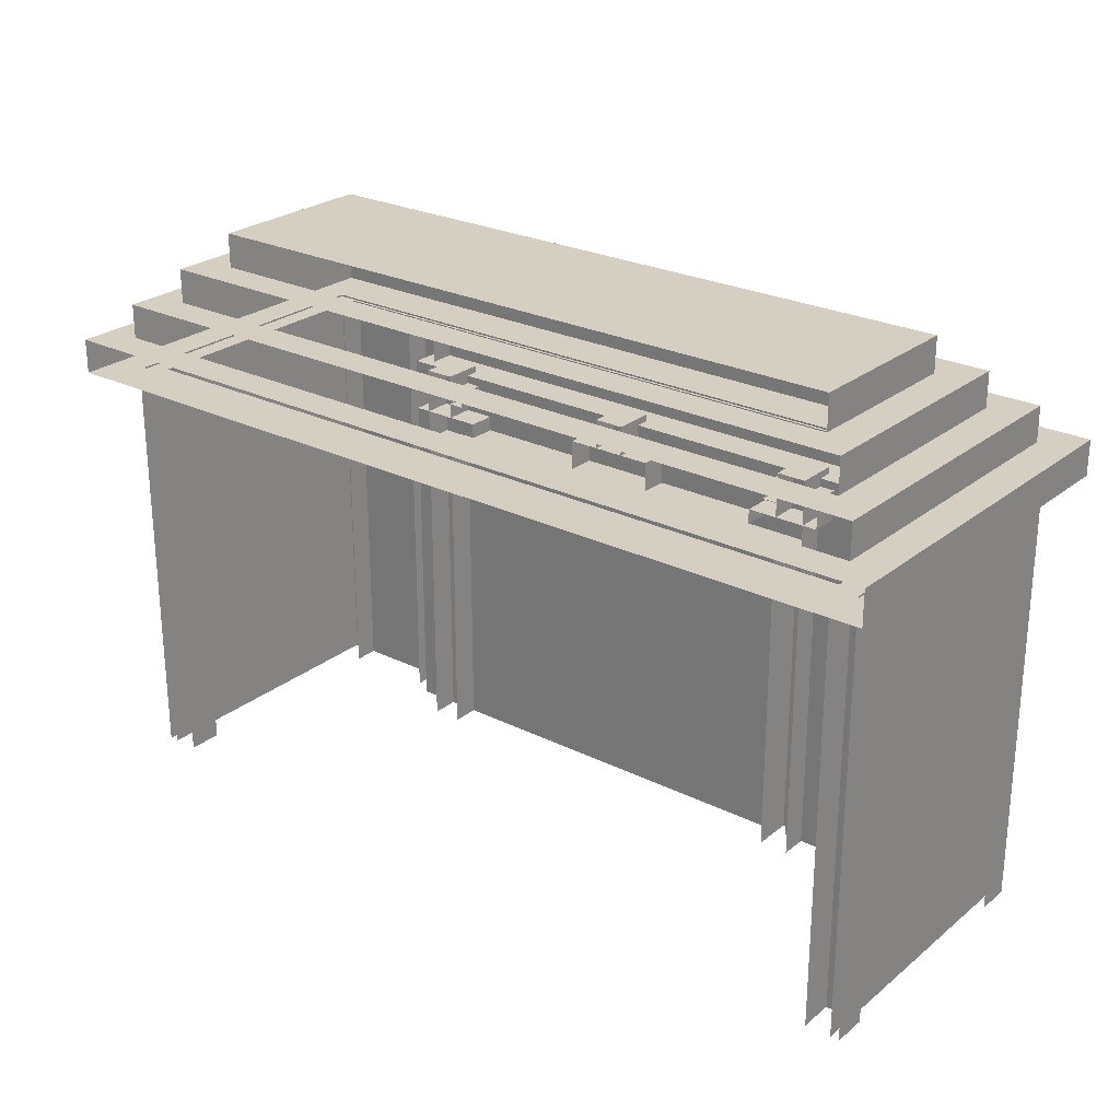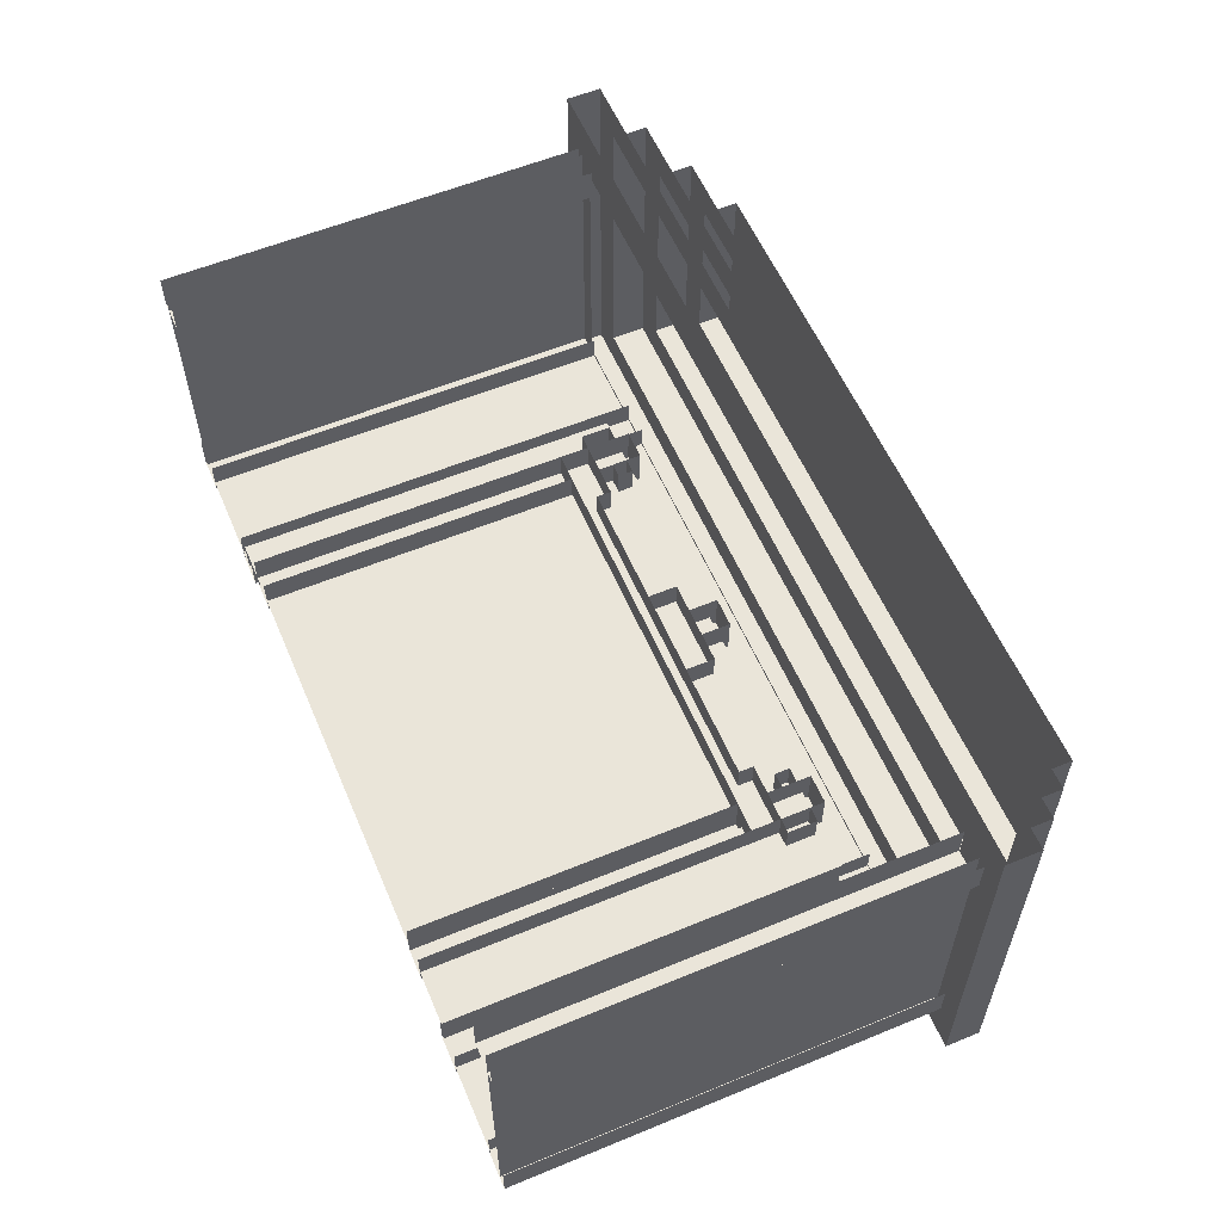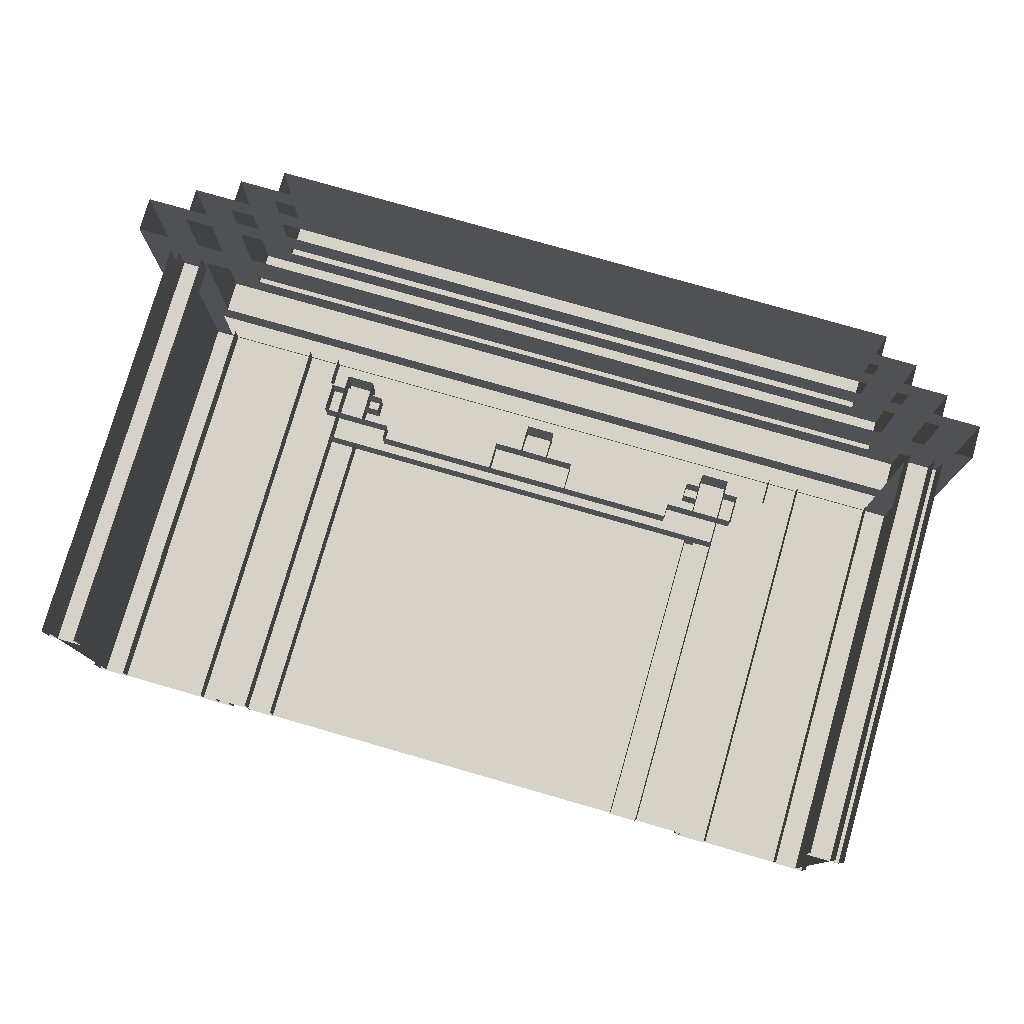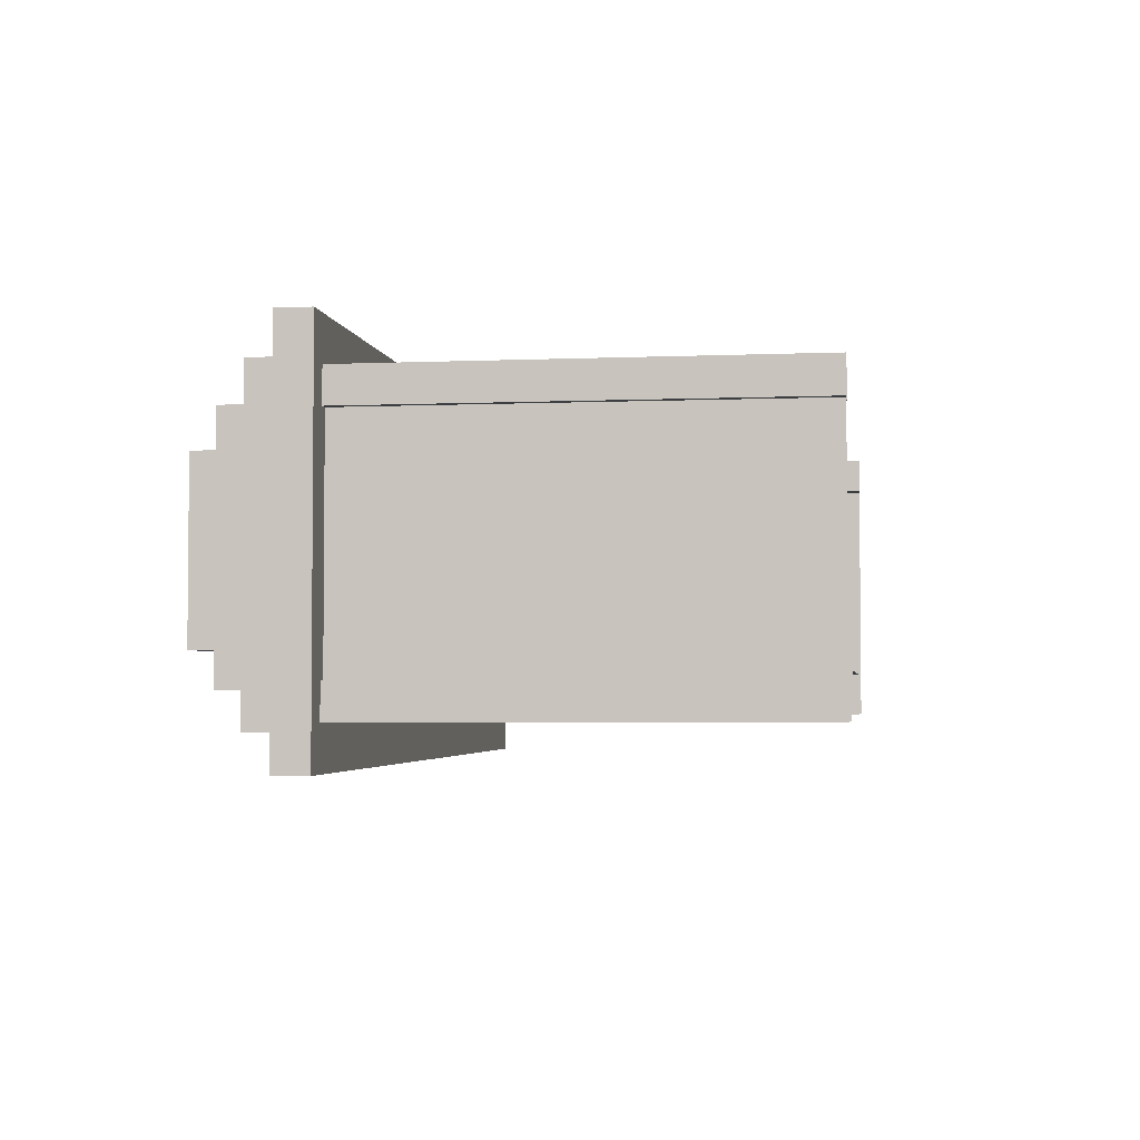
<metadata>
{"format":"obj","ext":"obj","renderer":"f3d","projection":"perspective","resolution":1024,"background":"white","views":[{"elev":25.5,"azim":-141.6,"up":"+Z"},{"elev":57.9,"azim":-113.1,"up":"+Y"},{"elev":78.0,"azim":-164.0,"up":"+Y"},{"elev":-3.3,"azim":98.3,"up":"+Y"}]}
</metadata>
<code>
g gate_japan_01_mesh
v -5.672 -1.059 6.192
v -5.672 -1.059 -2.747e-06
v -6.172 -1.059 -2.747e-06
v -6.172 -1.059 6.192
v -5.672 -0.5593 6.192
v -5.672 -0.5593 -2.747e-06
v -5.672 -1.059 -2.747e-06
v -5.672 -1.059 6.192
v -6.172 -1.059 6.192
v -6.172 -1.059 -2.747e-06
v -6.172 -0.5593 -2.747e-06
v -6.172 -0.5593 6.192
v 6.087 -1.059 -2.747e-06
v 6.087 -1.059 6.192
v 6.087 -0.5593 6.192
v 6.087 -0.5593 -2.747e-06
v 6.087 -1.059 6.192
v 6.087 -1.059 -2.747e-06
v 5.587 -1.059 -2.747e-06
v 5.587 -1.059 6.192
v 5.587 -1.059 6.192
v 5.587 -1.059 -2.747e-06
v 5.587 -0.5593 -2.747e-06
v 5.587 -0.5593 6.192
v -3.977 -1.059 6.192
v -3.977 -1.059 -2.747e-06
v -4.477 -1.059 -2.747e-06
v -4.477 -1.059 6.192
v -3.977 -1.059 6.192
v -3.977 -0.5593 6.192
v -3.977 -0.5593 -2.747e-06
v -3.977 -1.059 -2.747e-06
v -4.477 -1.059 6.192
v -4.477 -1.059 -2.747e-06
v -4.477 -0.5593 -2.747e-06
v -4.477 -0.5593 6.192
v 4.225 -1.059 6.192
v 4.225 -1.059 -2.747e-06
v 3.725 -1.059 -2.747e-06
v 3.725 -1.059 6.192
v 3.725 -1.059 6.192
v 3.725 -1.059 -2.747e-06
v 3.725 -0.5593 -2.747e-06
v 3.725 -0.5593 6.192
v 4.225 -1.059 6.192
v 4.225 -0.5593 6.192
v 4.225 -0.5593 -2.747e-06
v 4.225 -1.059 -2.747e-06
v -3.27 -0.6193 5.165
v -3.27 -0.02267 5.165
v -2.407 -0.02267 5.165
v -2.407 -0.6193 5.165
v -2.407 -0.02267 4.948
v -2.407 -0.6193 4.948
v -2.407 -0.6193 5.165
v -2.407 -0.02267 5.165
v -2.407 -0.6193 4.948
v -3.27 -0.6193 4.731
v -3.27 -0.6193 5.165
v -2.407 -0.6193 5.165
v 3.375 -0.6193 4.731
v 2.512 -0.6193 4.948
v 3.375 -0.6193 5.165
v 2.512 -0.6193 5.165
v -3.27 -0.6193 4.731
v -3.27 -0.02266 4.731
v -3.27 -0.02267 5.165
v -3.27 -0.6193 5.165
v -0.6585 -0.02267 5.382
v 0.6432 -0.02267 5.382
v 0.6432 -0.6193 5.382
v -0.6585 -0.6193 5.382
v -0.2246 -0.02267 5.816
v 0.2093 -0.02267 5.816
v 0.2093 -0.6193 5.816
v -0.2246 -0.6193 5.816
v -0.6585 -0.02267 4.948
v -0.6585 -0.02267 5.382
v -0.6585 -0.6193 5.382
v -0.6585 -0.6193 4.948
v 0.6432 -0.6193 4.948
v -0.6585 -0.6193 4.948
v -0.6585 -0.6193 5.382
v 0.6432 -0.6193 5.382
v 0.6432 -0.6193 4.948
v 0.6432 -0.6193 5.382
v 0.6432 -0.02267 5.382
v 0.6432 -0.02267 4.948
v -0.2246 -0.02267 5.382
v -0.2246 -0.02267 5.816
v -0.2246 -0.6193 5.816
v -0.2246 -0.6193 5.382
v -0.2246 -0.6193 5.382
v -0.2246 -0.6193 5.816
v 0.2093 -0.6193 5.816
v 0.2093 -0.6193 5.382
v 0.2093 -0.6193 5.382
v 0.2093 -0.6193 5.816
v 0.2093 -0.02267 5.816
v 0.2093 -0.02267 5.382
v -3.487 -0.6193 5.165
v -3.487 -0.02267 5.165
v -3.487 -0.02267 5.599
v -3.487 -0.6193 5.599
v -3.27 -0.6193 5.165
v -3.27 -0.02267 5.165
v -3.487 -0.02267 5.165
v -3.487 -0.6193 5.165
v -3.27 -0.02267 5.599
v -3.27 -0.6193 5.599
v -3.487 -0.6193 5.599
v -3.487 -0.02267 5.599
v -3.487 -0.6193 5.165
v -3.487 -0.6193 5.599
v -3.27 -0.6193 5.599
v -3.27 -0.6193 5.165
v -2.841 -0.02267 5.816
v -2.841 -0.6193 5.816
v -3.27 -0.6193 5.816
v -3.27 -0.02267 5.816
v -2.841 -0.6193 5.165
v -3.27 -0.6193 5.165
v -3.27 -0.6193 5.816
v -2.841 -0.6193 5.816
v -2.841 -0.02267 5.165
v -2.841 -0.6193 5.165
v -2.841 -0.6193 5.816
v -2.841 -0.02267 5.816
v -3.27 -0.6193 5.165
v -3.27 -0.02267 5.165
v -3.27 -0.02267 5.816
v -3.27 -0.6193 5.816
v -2.624 -0.02267 5.382
v -2.624 -0.6193 5.382
v -2.624 -0.6193 5.599
v -2.624 -0.02267 5.599
v -2.841 -0.02267 5.382
v -2.841 -0.6193 5.382
v -2.624 -0.6193 5.382
v -2.624 -0.02267 5.382
v -2.841 -0.6193 5.382
v -2.841 -0.6193 5.599
v -2.624 -0.6193 5.599
v -2.624 -0.6193 5.382
v -2.841 -0.6193 5.599
v -2.841 -0.02267 5.599
v -2.624 -0.02267 5.599
v -2.624 -0.6193 5.599
v 3.375 -0.6193 5.165
v 2.512 -0.6193 5.165
v 2.512 -0.02268 5.165
v 3.375 -0.02268 5.165
v 2.512 -0.6193 4.948
v -2.407 -0.6193 4.948
v -2.407 -0.02267 4.948
v 2.512 -0.02268 4.948
v 2.512 -0.02268 4.948
v 2.512 -0.02268 5.165
v 2.512 -0.6193 5.165
v 2.512 -0.6193 4.948
v 3.375 -0.6193 4.731
v 3.375 -0.6193 5.165
v 3.375 -0.02268 5.165
v 3.375 -0.02268 4.731
v 3.592 -0.6193 5.165
v 3.592 -0.6193 5.599
v 3.592 -0.02268 5.599
v 3.592 -0.02268 5.165
v 3.375 -0.6193 5.165
v 3.592 -0.6193 5.165
v 3.592 -0.02268 5.165
v 3.375 -0.02268 5.165
v 3.375 -0.02268 5.599
v 3.592 -0.02268 5.599
v 3.592 -0.6193 5.599
v 3.375 -0.6193 5.599
v 3.592 -0.6193 5.165
v 3.375 -0.6193 5.165
v 3.375 -0.6193 5.599
v 3.592 -0.6193 5.599
v 2.946 -0.02268 5.816
v 3.375 -0.02268 5.816
v 3.375 -0.6193 5.816
v 2.946 -0.6193 5.816
v 2.946 -0.6193 5.165
v 2.946 -0.6193 5.816
v 3.375 -0.6193 5.816
v 3.375 -0.6193 5.165
v 2.946 -0.02268 5.165
v 2.946 -0.02268 5.816
v 2.946 -0.6193 5.816
v 2.946 -0.6193 5.165
v 3.375 -0.6193 5.165
v 3.375 -0.6193 5.816
v 3.375 -0.02268 5.816
v 3.375 -0.02268 5.165
v 2.729 -0.02268 5.382
v 2.729 -0.02268 5.599
v 2.729 -0.6193 5.599
v 2.729 -0.6193 5.382
v 2.946 -0.02268 5.382
v 2.729 -0.02268 5.382
v 2.729 -0.6193 5.382
v 2.946 -0.6193 5.382
v 2.946 -0.6193 5.382
v 2.729 -0.6193 5.382
v 2.729 -0.6193 5.599
v 2.946 -0.6193 5.599
v 2.946 -0.6193 5.599
v 2.729 -0.6193 5.599
v 2.729 -0.02268 5.599
v 2.946 -0.02268 5.599
v -2.841 -0.6193 -1.221e-06
v -3.27 -0.6193 -1.221e-06
v -3.27 -0.6193 4.731
v -2.841 -0.6193 4.731
v -2.841 -0.02267 -1.221e-06
v -2.841 -0.6193 -1.221e-06
v -2.841 -0.6193 4.731
v -2.841 -0.02267 4.731
v -3.27 -0.6193 -1.221e-06
v -3.27 -0.02267 -3.357e-06
v -3.27 -0.02266 4.731
v -3.27 -0.6193 4.731
v 2.946 -0.6193 -3.357e-06
v 2.946 -0.6193 4.731
v 3.375 -0.6193 4.731
v 3.375 -0.6193 -3.357e-06
v 2.946 -0.02268 -3.357e-06
v 2.946 -0.02268 4.731
v 2.946 -0.6193 4.731
v 2.946 -0.6193 -3.357e-06
v 3.375 -0.6193 -3.357e-06
v 3.375 -0.6193 4.731
v 3.375 -0.02268 4.731
v 3.375 -0.02268 -5.188e-06
v -3.27 -0.02266 4.731
v -3.27 -0.6193 4.731
v 3.375 -0.6193 4.731
v 3.375 -0.02268 4.731
v -4.98 2.319 8.192
v 4.98 2.319 8.192
v 4.98 -0.1807 8.192
v -4.98 -0.1807 8.192
v 4.98 -0.1807 8.192
v 4.98 -0.1807 7.692
v -4.98 -0.1807 7.692
v -4.98 -0.1807 8.192
v 4.98 2.319 8.192
v 4.98 2.319 7.692
v 4.98 -0.1807 7.692
v 4.98 -0.1807 8.192
v -4.98 -0.1807 8.192
v -4.98 -0.1807 7.692
v -4.98 2.319 7.692
v -4.98 2.319 8.192
v 3 -0.4215 -3.052e-06
v 3 -0.4215 4.738
v 3.954 -0.4215 -2.899e-06
v 3.954 -0.4215 5.717
v -3 -0.4215 4.738
v -4.046 -0.4215 5.717
v -4.046 -0.4215 -2.899e-06
v -3 -0.4215 -3.052e-06
v 3.954 -0.9215 5.717
v 3.954 -0.9215 -2.975e-06
v 3.954 -0.4215 -2.899e-06
v 3.954 -0.4215 5.717
v 3.954 -0.9215 6.217
v 5.954 -0.9215 6.217
v 3.954 -0.9215 5.717
v -4.046 -0.9215 6.217
v -4.046 -0.9215 5.717
v -6.046 -0.9215 6.217
v 5.954 -0.9215 -2.975e-06
v 3.954 -0.9215 -2.975e-06
v -6.046 -0.9215 -3.281e-06
v -4.046 -0.9215 -2.975e-06
v -4.046 -0.4215 -2.899e-06
v -4.046 -0.9215 -2.975e-06
v -4.046 -0.9215 5.717
v -4.046 -0.4215 5.717
v -4.046 -0.9215 5.717
v 3.954 -0.9215 5.717
v 3.954 -0.4215 5.717
v -4.046 -0.4215 5.717
v 5.954 3.198 -2.594e-06
v 5.954 -0.9215 -2.975e-06
v 5.954 -0.9215 6.217
v 5.954 3.198 6.217
v -6.046 3.198 -3.51e-06
v -6.046 3.198 6.217
v -6.046 -0.9215 6.217
v -6.046 -0.9215 -3.281e-06
v 6.48 -1.681 6.692
v -6.48 -1.681 6.692
v -5.98 -1.181 6.692
v 5.98 -1.181 6.692
v -5.98 3.319 6.692
v -6.48 3.819 6.692
v 6.48 3.819 6.692
v 5.98 3.319 6.692
v 6.48 3.819 6.192
v 6.48 -1.681 6.192
v 6.48 -1.681 6.692
v 6.48 3.819 6.692
v -6.48 -1.681 6.192
v -6.48 -1.681 6.692
v 6.48 -1.681 6.692
v 6.48 -1.681 6.192
v -6.48 -1.681 6.192
v -6.48 3.819 6.192
v -6.48 3.819 6.692
v -6.48 -1.681 6.692
v -5.98 3.319 7.192
v 5.98 3.319 7.192
v 5.48 2.819 7.192
v -5.48 2.819 7.192
v 5.48 -0.6807 7.192
v 5.98 -1.181 7.192
v -5.98 -1.181 7.192
v -5.48 -0.6807 7.192
v -5.98 -1.181 7.192
v -5.48 -0.6807 7.192
v 5.48 -0.6807 7.192
v 5.98 -1.181 7.192
v 5.98 -1.181 6.692
v -5.98 -1.181 6.692
v -5.98 -1.181 7.192
v 5.98 -1.181 7.192
v -5.98 -1.181 6.692
v -5.98 3.319 6.692
v -5.98 3.319 7.192
v -5.98 -1.181 7.192
v 5.98 3.319 7.192
v 5.98 3.319 6.692
v 5.98 -1.181 6.692
v 5.98 -1.181 7.192
v -5.48 -0.6807 7.692
v -5.48 2.819 7.692
v -4.98 2.319 7.692
v -4.98 -0.1807 7.692
v 4.98 2.319 7.692
v 5.48 2.819 7.692
v 5.48 -0.6807 7.692
v 4.98 -0.1807 7.692
v -5.48 -0.6807 7.692
v 5.48 -0.6807 7.692
v 5.48 -0.6807 7.192
v -5.48 -0.6807 7.192
v 5.48 -0.6807 7.692
v 5.48 2.819 7.692
v 5.48 2.819 7.192
v 5.48 -0.6807 7.192
v -5.48 2.819 7.692
v -5.48 -0.6807 7.692
v -5.48 -0.6807 7.192
v -5.48 2.819 7.192
v -6.48 -1.681 6.192
v -5.68 -0.8807 6.192
v -5.68 3.019 6.192
v -6.48 3.819 6.192
v -6.48 3.819 6.192
v -5.68 3.019 6.192
v 5.68 3.019 6.192
v 6.48 3.819 6.192
v 6.48 3.819 6.192
v 5.68 3.019 6.192
v 5.68 -0.8807 6.192
v 6.48 -1.681 6.192
v 6.48 -1.681 6.192
v 5.68 -0.8807 6.192
v -5.68 -0.8807 6.192
v -6.48 -1.681 6.192
v -6.552e-06 -0.4215 4.731
v -6.552e-06 -0.4215 -3.204e-06
v -2.841 -0.4215 -3.204e-06
v -2.841 -0.4215 4.731
v 2.954 -0.4215 4.731
v 2.954 -0.4215 -3.204e-06
v -6.552e-06 -0.4215 -3.204e-06
v -6.552e-06 -0.4215 4.731
v -5.672 2.698 6.192
v -5.672 2.698 -2.594e-06
v -6.172 2.698 -2.594e-06
v -6.172 2.698 6.192
v -5.672 3.198 6.192
v -5.672 3.198 -2.594e-06
v -5.672 2.698 -2.594e-06
v -5.672 2.698 6.192
v -6.172 2.698 6.192
v -6.172 2.698 -2.594e-06
v -6.172 3.198 -2.594e-06
v -6.172 3.198 6.192
v 6.087 2.698 -2.594e-06
v 6.087 2.698 6.192
v 6.087 3.198 6.192
v 6.087 3.198 -2.594e-06
v 6.087 2.698 6.192
v 6.087 2.698 -2.594e-06
v 5.587 2.698 -2.594e-06
v 5.587 2.698 6.192
v 5.587 2.698 6.192
v 5.587 2.698 -2.594e-06
v 5.587 3.198 -2.594e-06
v 5.587 3.198 6.192
g gate_japan_01_mesh_0
f 3 2 1
f 4 3 1
f 7 6 5
f 8 7 5
f 11 10 9
f 12 11 9
f 15 14 13
f 16 15 13
f 19 18 17
f 20 19 17
f 23 22 21
f 24 23 21
f 27 26 25
f 28 27 25
f 31 30 29
f 32 31 29
f 35 34 33
f 36 35 33
f 39 38 37
f 40 39 37
f 43 42 41
f 44 43 41
f 47 46 45
f 48 47 45
f 51 50 49
f 52 51 49
f 55 54 53
f 56 55 53
f 59 58 57
f 60 59 57
f 58 61 57
f 61 62 57
f 61 63 62
f 63 64 62
f 67 66 65
f 68 67 65
f 71 70 69
f 72 71 69
f 75 74 73
f 76 75 73
f 79 78 77
f 80 79 77
f 83 82 81
f 84 83 81
f 87 86 85
f 88 87 85
f 91 90 89
f 92 91 89
f 95 94 93
f 96 95 93
f 99 98 97
f 100 99 97
f 103 102 101
f 104 103 101
f 107 106 105
f 108 107 105
f 111 110 109
f 112 111 109
f 115 114 113
f 116 115 113
f 119 118 117
f 120 119 117
f 123 122 121
f 124 123 121
f 127 126 125
f 128 127 125
f 131 130 129
f 132 131 129
f 135 134 133
f 136 135 133
f 139 138 137
f 140 139 137
f 143 142 141
f 144 143 141
f 147 146 145
f 148 147 145
f 151 150 149
f 152 151 149
f 155 154 153
f 156 155 153
f 159 158 157
f 160 159 157
f 163 162 161
f 164 163 161
f 167 166 165
f 168 167 165
f 171 170 169
f 172 171 169
f 175 174 173
f 176 175 173
f 179 178 177
f 180 179 177
f 183 182 181
f 184 183 181
f 187 186 185
f 188 187 185
f 191 190 189
f 192 191 189
f 195 194 193
f 196 195 193
f 199 198 197
f 200 199 197
f 203 202 201
f 204 203 201
f 207 206 205
f 208 207 205
f 211 210 209
f 212 211 209
f 215 214 213
f 216 215 213
f 219 218 217
f 220 219 217
f 223 222 221
f 224 223 221
f 227 226 225
f 228 227 225
f 231 230 229
f 232 231 229
f 235 234 233
f 236 235 233
f 239 238 237
f 240 239 237
f 243 242 241
f 244 243 241
f 247 246 245
f 248 247 245
f 251 250 249
f 252 251 249
f 255 254 253
f 256 255 253
f 259 258 257
f 258 259 260
f 260 261 258
f 261 260 262
f 261 262 263
f 263 264 261
f 267 266 265
f 268 267 265
f 271 270 269
f 271 269 272
f 273 271 272
f 273 272 274
f 275 270 271
f 276 275 271
f 273 274 277
f 278 273 277
f 281 280 279
f 282 281 279
f 285 284 283
f 286 285 283
f 289 288 287
f 290 289 287
f 293 292 291
f 294 293 291
f 297 296 295
f 298 297 295
f 296 297 299
f 300 296 299
f 300 299 301
f 298 295 301
f 299 302 301
f 302 298 301
f 305 304 303
f 306 305 303
f 309 308 307
f 310 309 307
f 313 312 311
f 314 313 311
f 317 316 315
f 318 317 315
f 317 319 316
f 319 320 316
f 318 315 321
f 322 318 321
f 325 324 323
f 326 325 323
f 329 328 327
f 330 329 327
f 333 332 331
f 334 333 331
f 337 336 335
f 338 337 335
f 341 340 339
f 342 341 339
f 340 341 343
f 344 340 343
f 344 343 345
f 342 339 345
f 343 346 345
f 346 342 345
f 349 348 347
f 350 349 347
f 353 352 351
f 354 353 351
f 357 356 355
f 358 357 355
f 361 360 359
f 362 361 359
f 365 364 363
f 366 365 363
f 369 368 367
f 370 369 367
f 373 372 371
f 374 373 371
f 377 376 375
f 378 377 375
f 381 380 379
f 382 381 379
f 385 384 383
f 386 385 383
f 389 388 387
f 390 389 387
f 393 392 391
f 394 393 391
f 397 396 395
f 398 397 395
f 401 400 399
f 402 401 399
f 405 404 403
f 406 405 403

</code>
